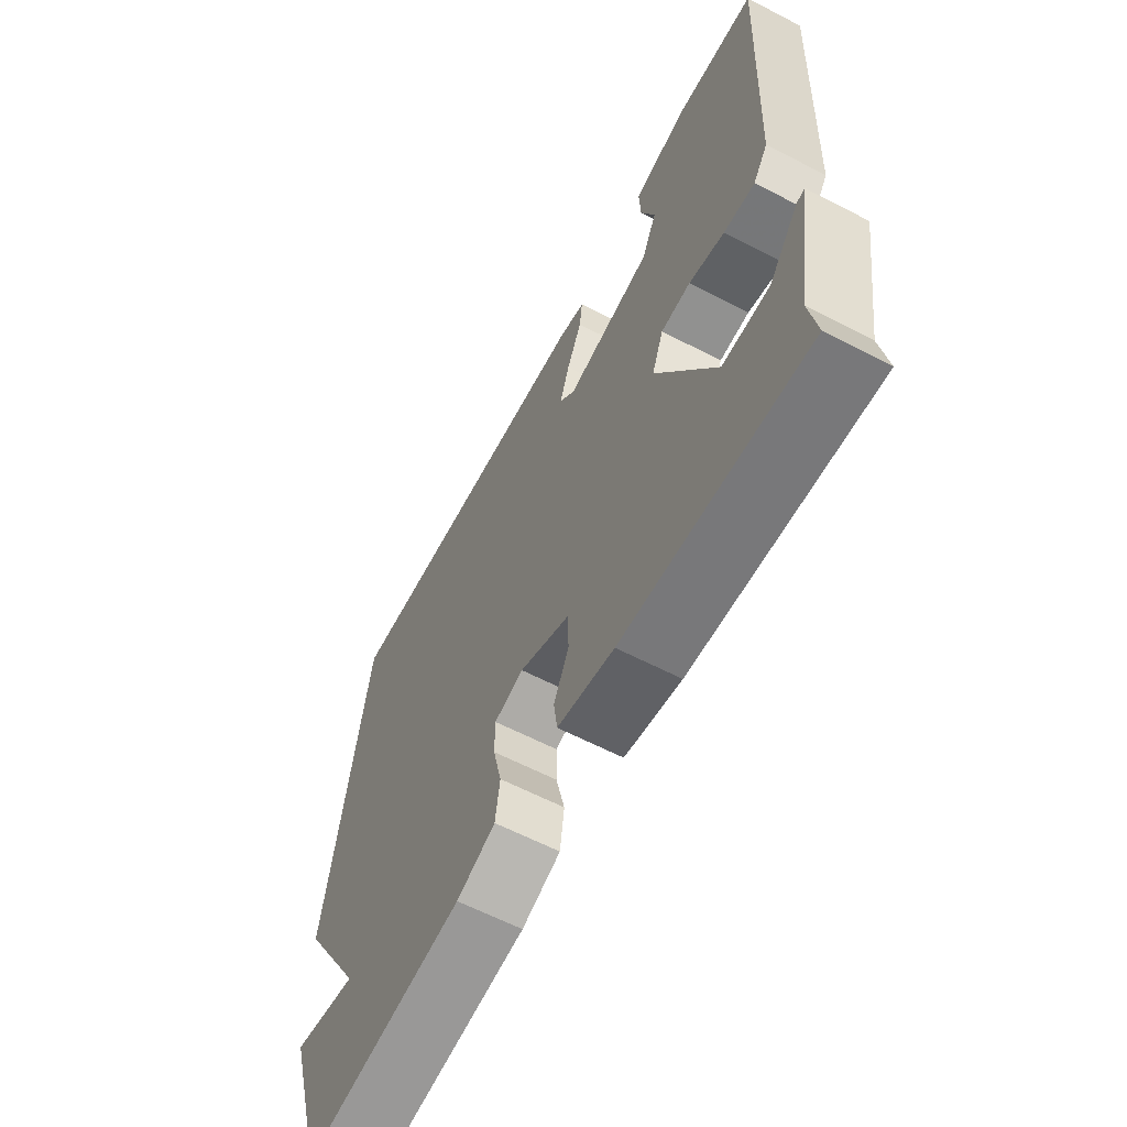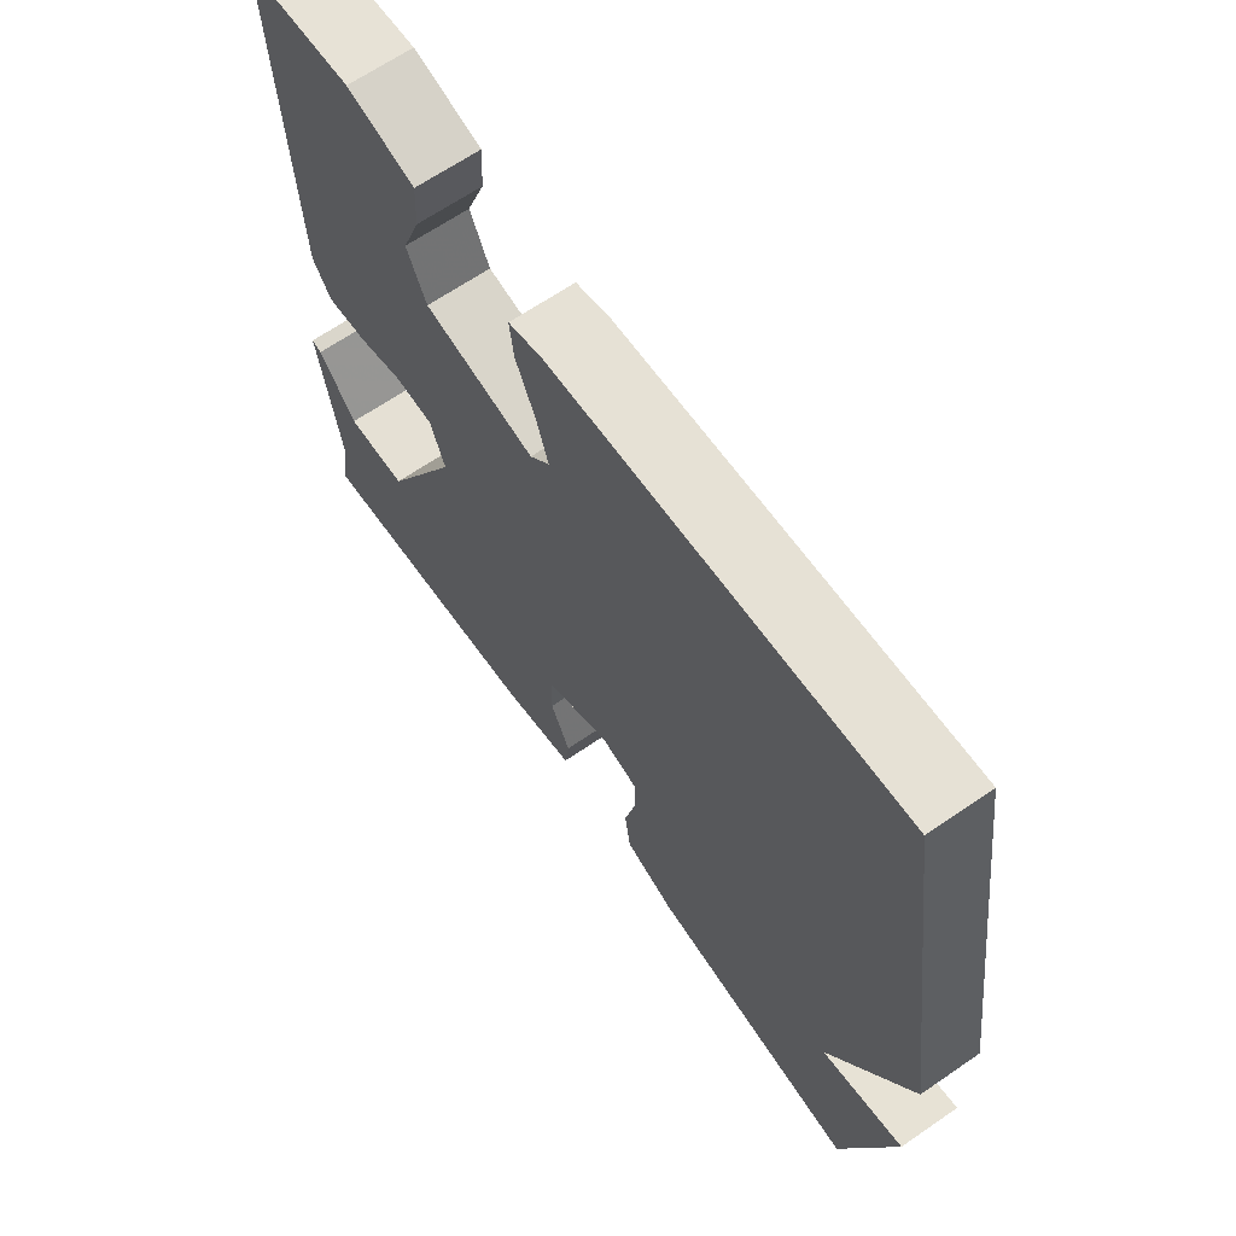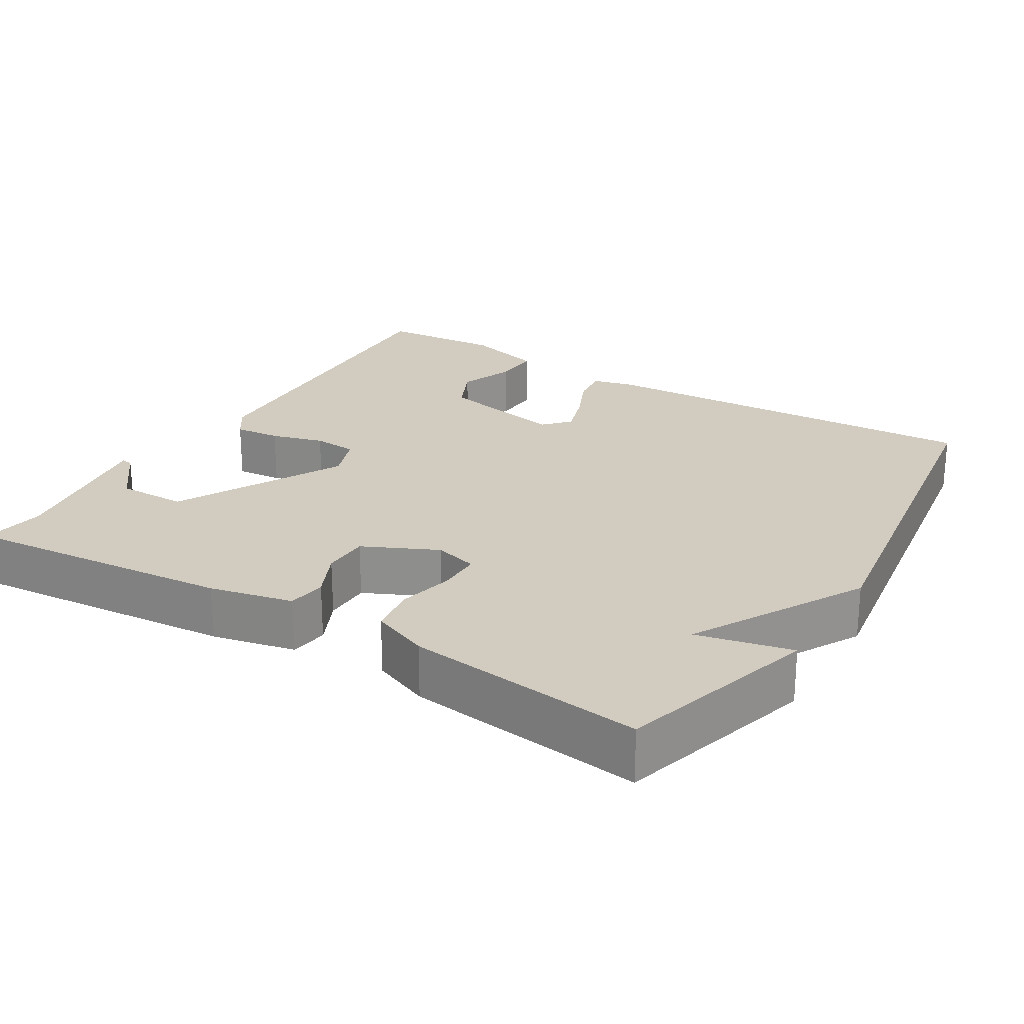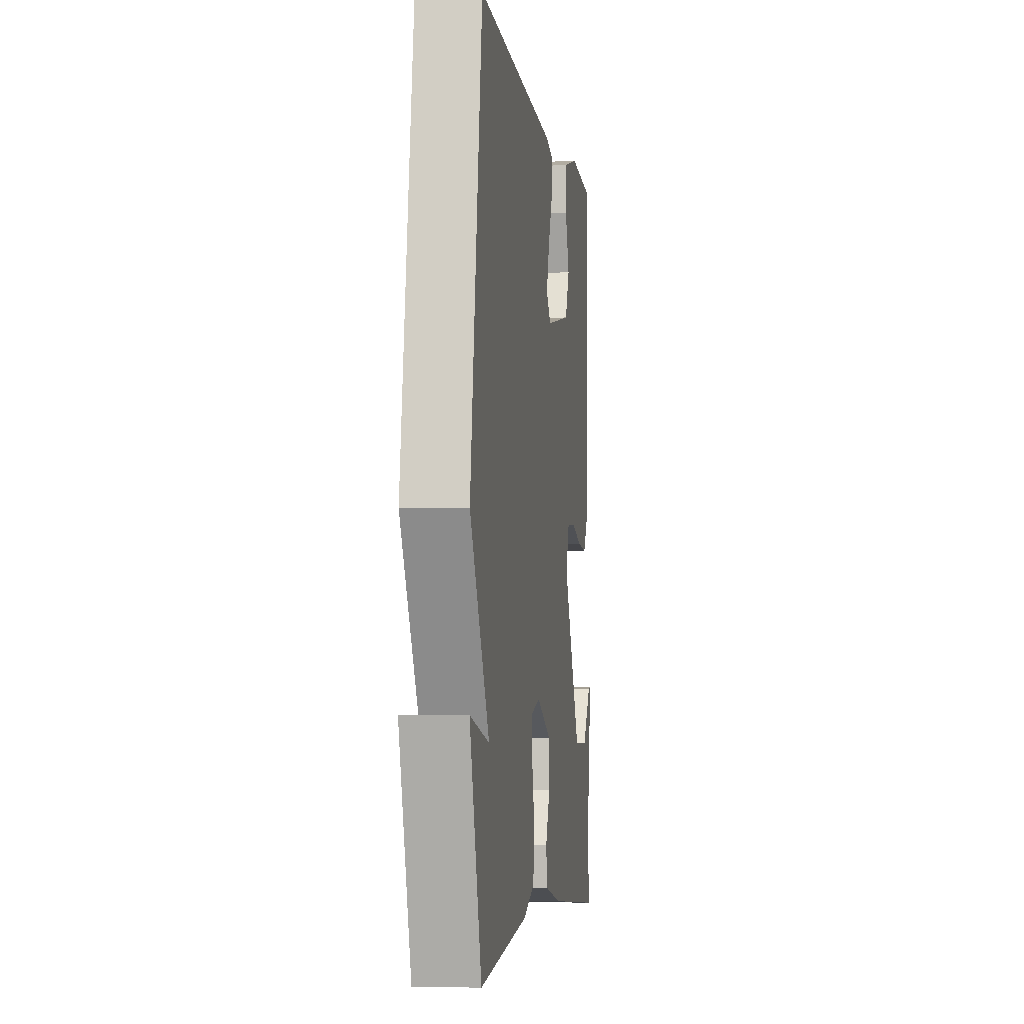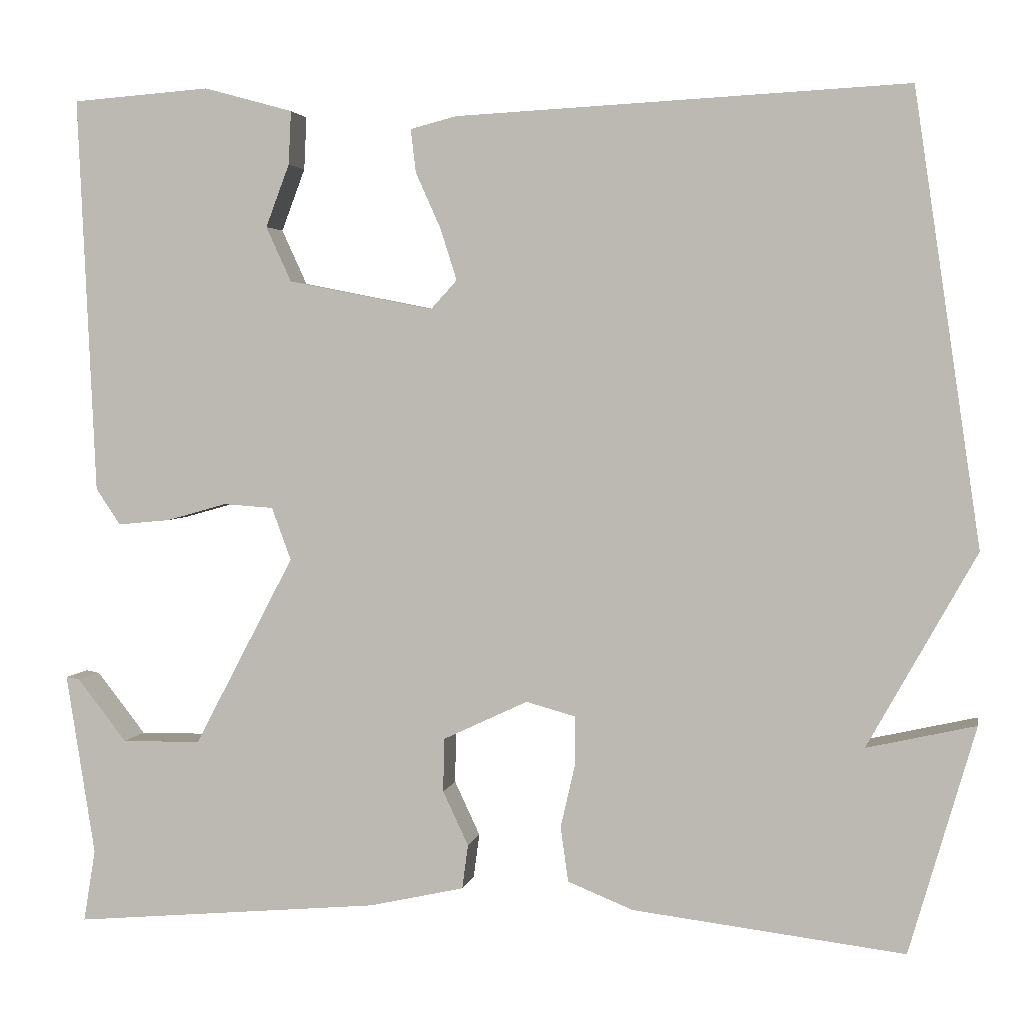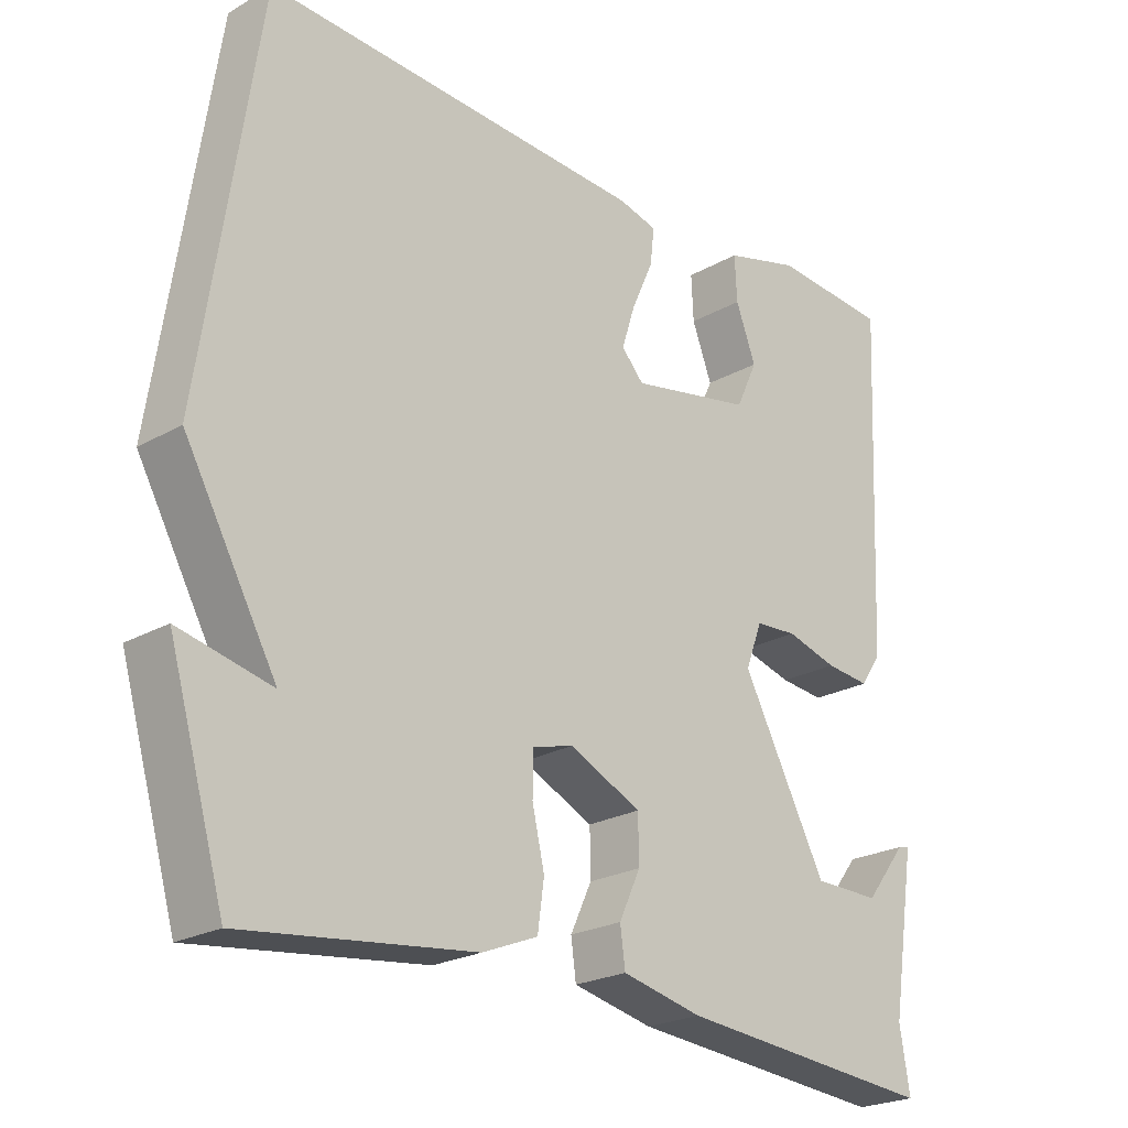
<metadata>
{"format":"obj","ext":"obj","renderer":"f3d","projection":"perspective","resolution":1024,"background":"white","views":[{"elev":-62.3,"azim":62.3,"up":"+Z"},{"elev":65.8,"azim":-124.6,"up":"+Z"},{"elev":24.1,"azim":-148.7,"up":"+Y"},{"elev":-4.4,"azim":-82.1,"up":"+Z"},{"elev":3.1,"azim":-169.6,"up":"+Z"},{"elev":-23.2,"azim":-46.0,"up":"+Z"}]}
</metadata>
<code>
v -0.5 0.07 -0.5
v -0.578 0.07 -0.232
v -0.45 0.07 -0.261
v -0.578 0.07 -0.032
v -0.5 0.07 0.5
v 0.032 0.07 0.473
v 0.086 0.07 0.459
v 0.08 0.07 0.408
v 0.05 0.07 0.341
v 0.031 0.07 0.281
v 0.062 0.07 0.247
v 0.233 0.07 0.281
v 0.263 0.07 0.346
v 0.235 0.07 0.42
v 0.232 0.07 0.483
v 0.337 0.07 0.512
v 0.5 0.07 0.5
v 0.479 0.07 0.031
v 0.45 0.07 -0.012
v 0.388 0.07 -0.006
v 0.317 0.07 0.014
v 0.258 0.07 0.01
v 0.235 0.07 -0.052
v 0.353 0.07 -0.276
v 0.446 0.07 -0.277
v 0.504 0.07 -0.203
v 0.52 0.07 -0.2
v 0.486 0.07 -0.415
v 0.5 0.07 -0.5
v 0.137 0.07 -0.468
v 0.025 0.07 -0.443
v 0.018 0.07 -0.391
v 0.048 0.07 -0.327
v 0.047 0.07 -0.264
v -0.053 0.07 -0.217
v -0.111 0.07 -0.233
v -0.111 0.07 -0.291
v -0.094 0.07 -0.365
v -0.103 0.07 -0.43
v -0.18 0.07 -0.461
v -0.5 0 -0.5
v -0.578 0 -0.232
v -0.45 0 -0.261
v -0.578 0 -0.032
v -0.5 0 0.5
v 0.032 0 0.473
v 0.086 0 0.459
v 0.08 0 0.408
v 0.05 0 0.341
v 0.031 0 0.281
v 0.062 0 0.247
v 0.233 0 0.281
v 0.263 0 0.346
v 0.235 0 0.42
v 0.232 0 0.483
v 0.337 0 0.512
v 0.5 0 0.5
v 0.479 0 0.031
v 0.45 0 -0.012
v 0.388 0 -0.006
v 0.317 0 0.014
v 0.258 0 0.01
v 0.235 0 -0.052
v 0.353 0 -0.276
v 0.446 0 -0.277
v 0.504 0 -0.203
v 0.52 0 -0.2
v 0.486 0 -0.415
v 0.5 0 -0.5
v 0.137 0 -0.468
v 0.025 0 -0.443
v 0.018 0 -0.391
v 0.048 0 -0.327
v 0.047 0 -0.264
v -0.053 0 -0.217
v -0.111 0 -0.233
v -0.111 0 -0.291
v -0.094 0 -0.365
v -0.103 0 -0.43
v -0.18 0 -0.461
f 39 40 1
f 38 39 1
f 37 38 1
f 36 37 1
f 31 32 33
f 30 31 33
f 29 30 33
f 28 29 33
f 28 33 34
f 25 26 27 28
f 24 25 28
f 24 28 34 35
f 19 20 21
f 18 19 21
f 17 18 21
f 16 17 21
f 16 21 22
f 13 14 15 16
f 13 16 22 23
f 7 8 9
f 6 7 9
f 5 6 9
f 4 5 9
f 3 4 9
f 3 9 10
f 1 2 3
f 3 10 11
f 1 3 11
f 36 1 11
f 23 24 35
f 36 11 12
f 35 36 12
f 23 35 12
f 12 13 23
f 41 80 79
f 41 79 78
f 41 78 77
f 41 77 76
f 73 72 71
f 73 71 70
f 73 70 69
f 73 69 68
f 74 73 68
f 68 67 66 65
f 68 65 64
f 75 74 68 64
f 61 60 59
f 61 59 58
f 61 58 57
f 61 57 56
f 62 61 56
f 56 55 54 53
f 63 62 56 53
f 49 48 47
f 49 47 46
f 49 46 45
f 49 45 44
f 49 44 43
f 50 49 43
f 43 42 41
f 51 50 43
f 51 43 41
f 51 41 76
f 75 64 63
f 52 51 76
f 52 76 75
f 52 75 63
f 63 53 52
f 1 41 42 2
f 2 42 43 3
f 3 43 44 4
f 4 44 45 5
f 5 45 46 6
f 6 46 47 7
f 7 47 48 8
f 8 48 49 9
f 9 49 50 10
f 10 50 51 11
f 11 51 52 12
f 12 52 53 13
f 13 53 54 14
f 14 54 55 15
f 15 55 56 16
f 16 56 57 17
f 17 57 58 18
f 18 58 59 19
f 19 59 60 20
f 20 60 61 21
f 21 61 62 22
f 22 62 63 23
f 23 63 64 24
f 24 64 65 25
f 25 65 66 26
f 26 66 67 27
f 27 67 68 28
f 28 68 69 29
f 29 69 70 30
f 30 70 71 31
f 31 71 72 32
f 32 72 73 33
f 33 73 74 34
f 34 74 75 35
f 35 75 76 36
f 36 76 77 37
f 37 77 78 38
f 38 78 79 39
f 39 79 80 40
f 40 80 41 1

</code>
